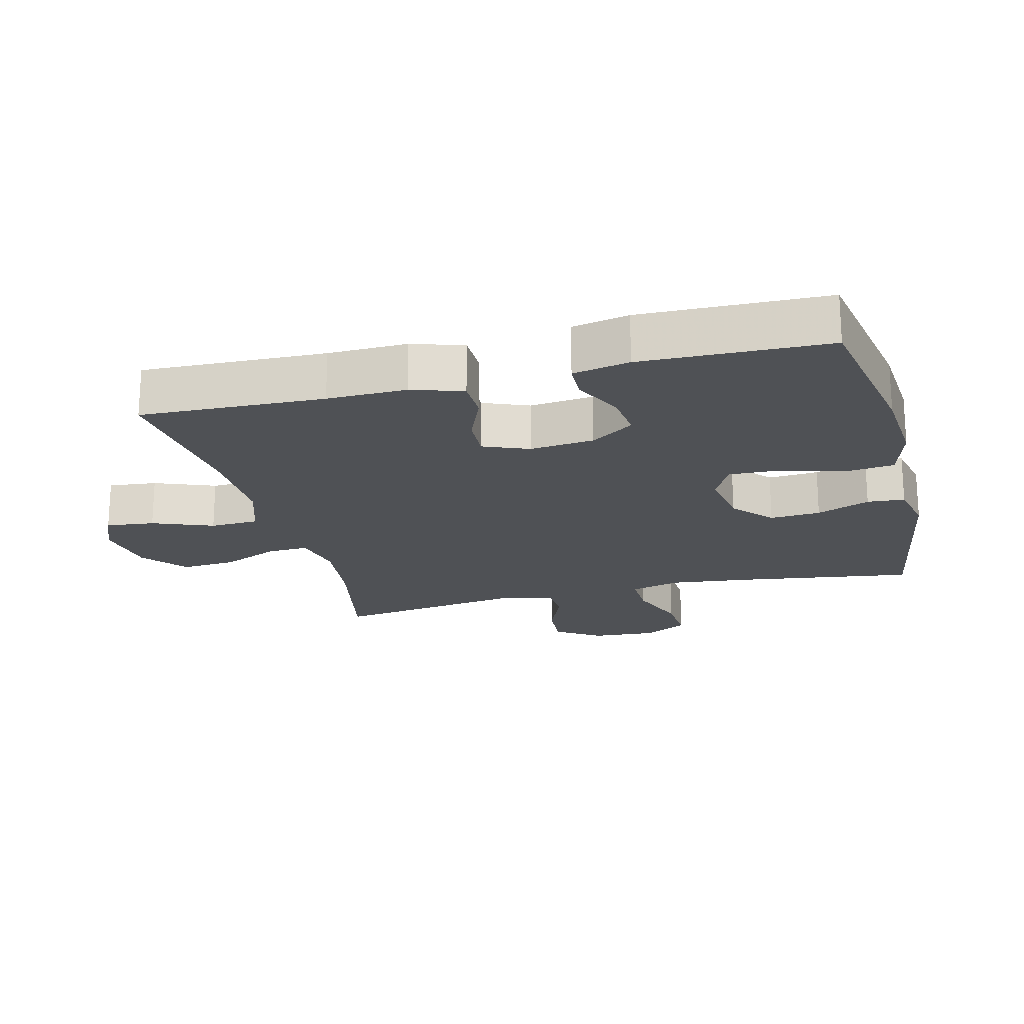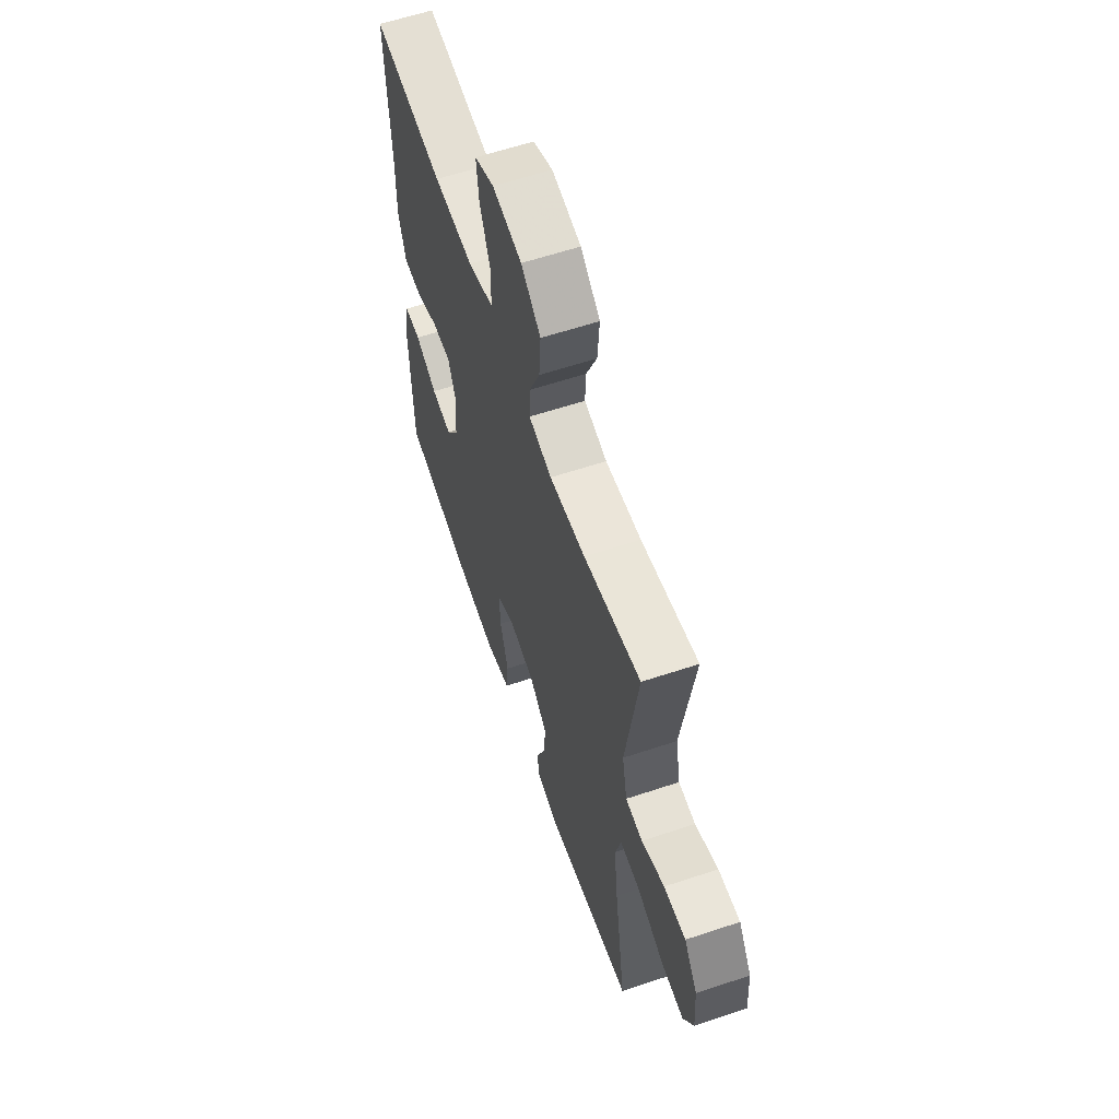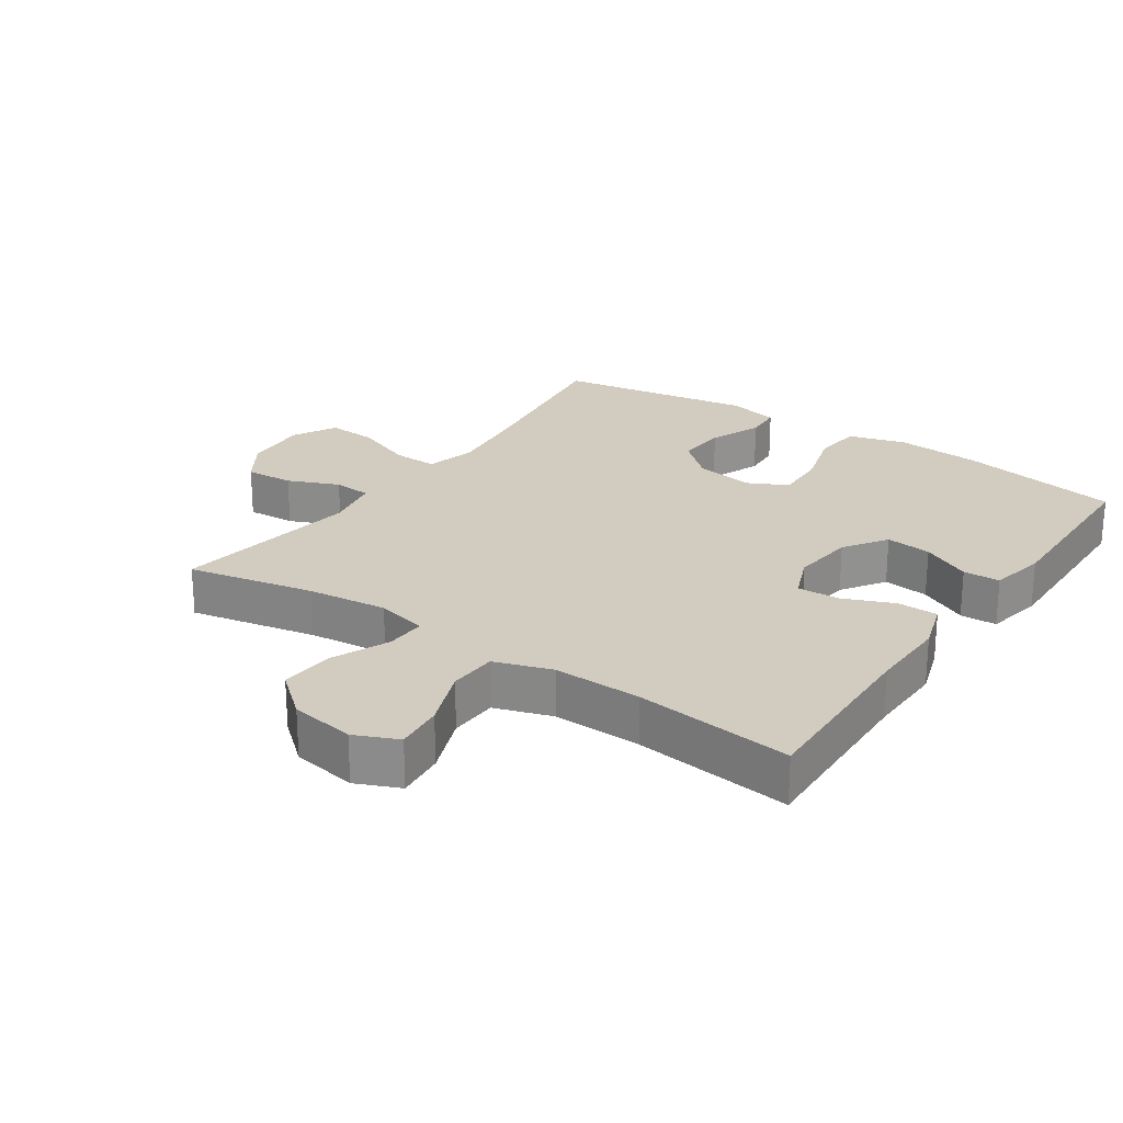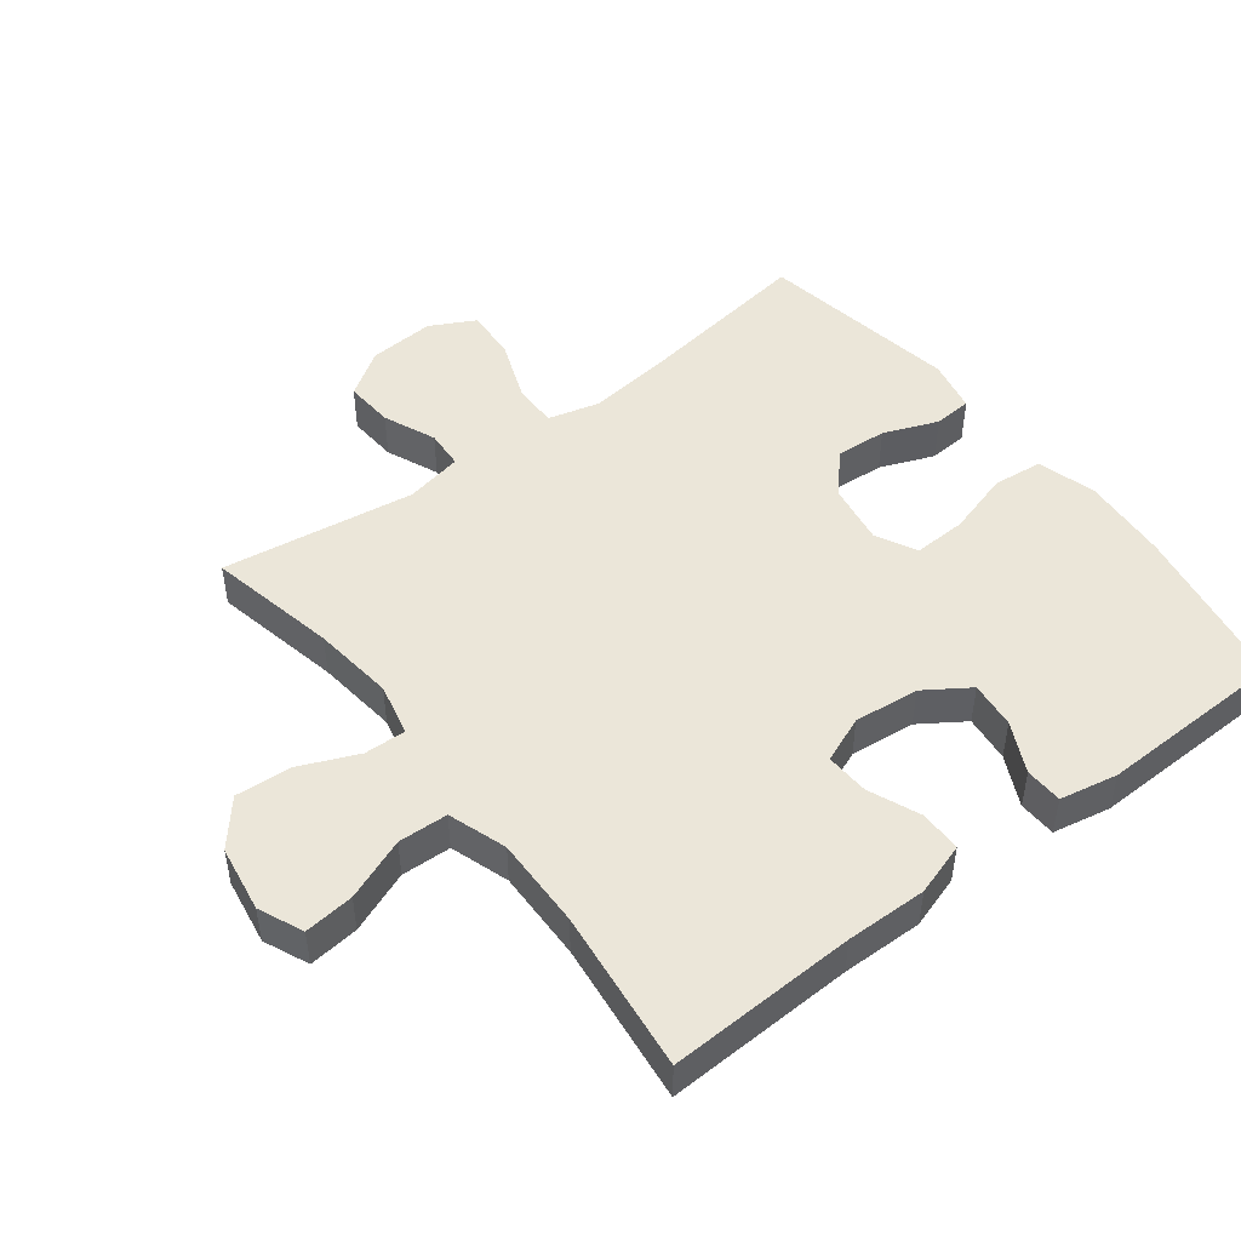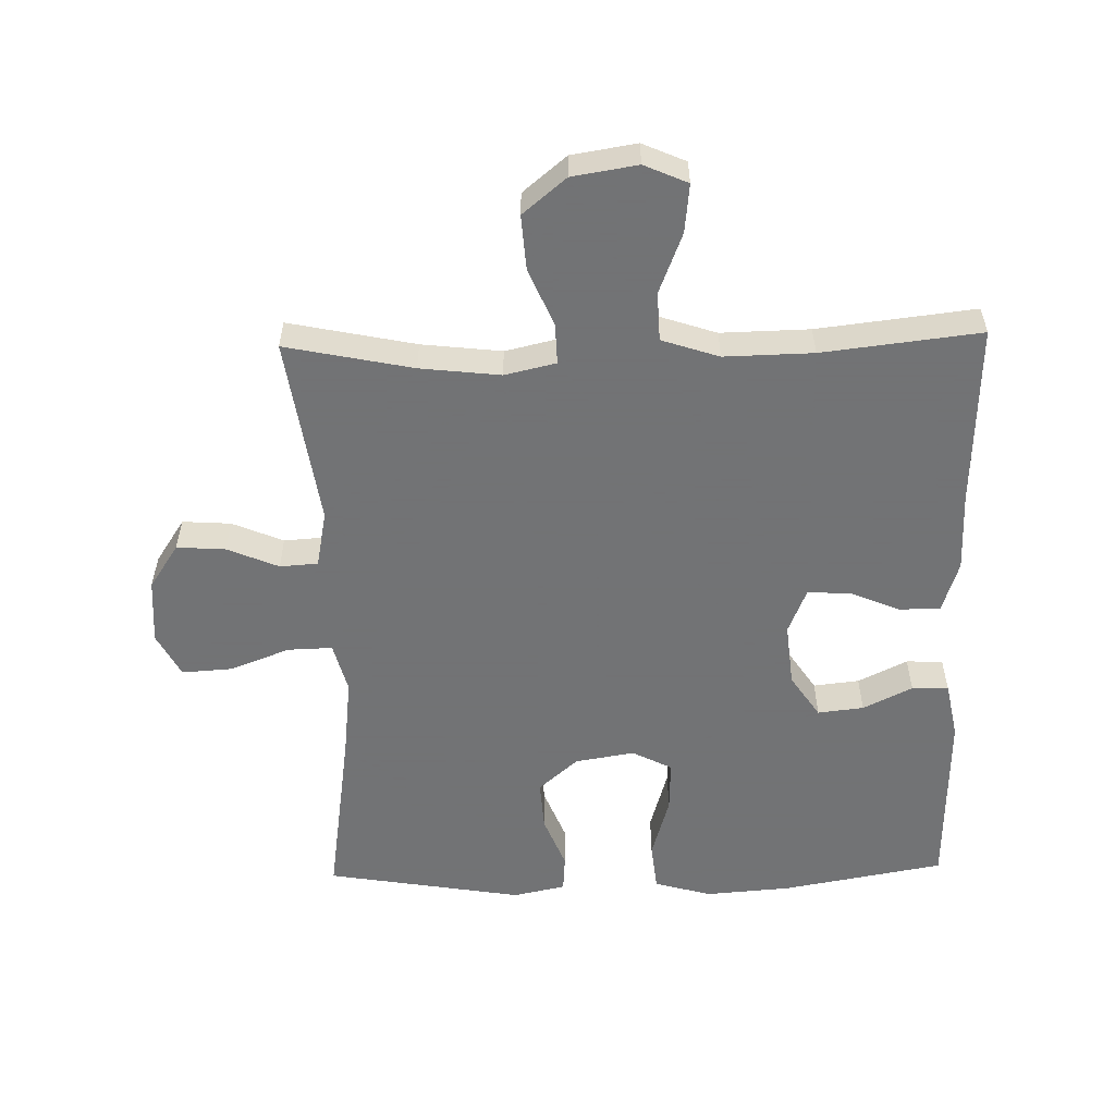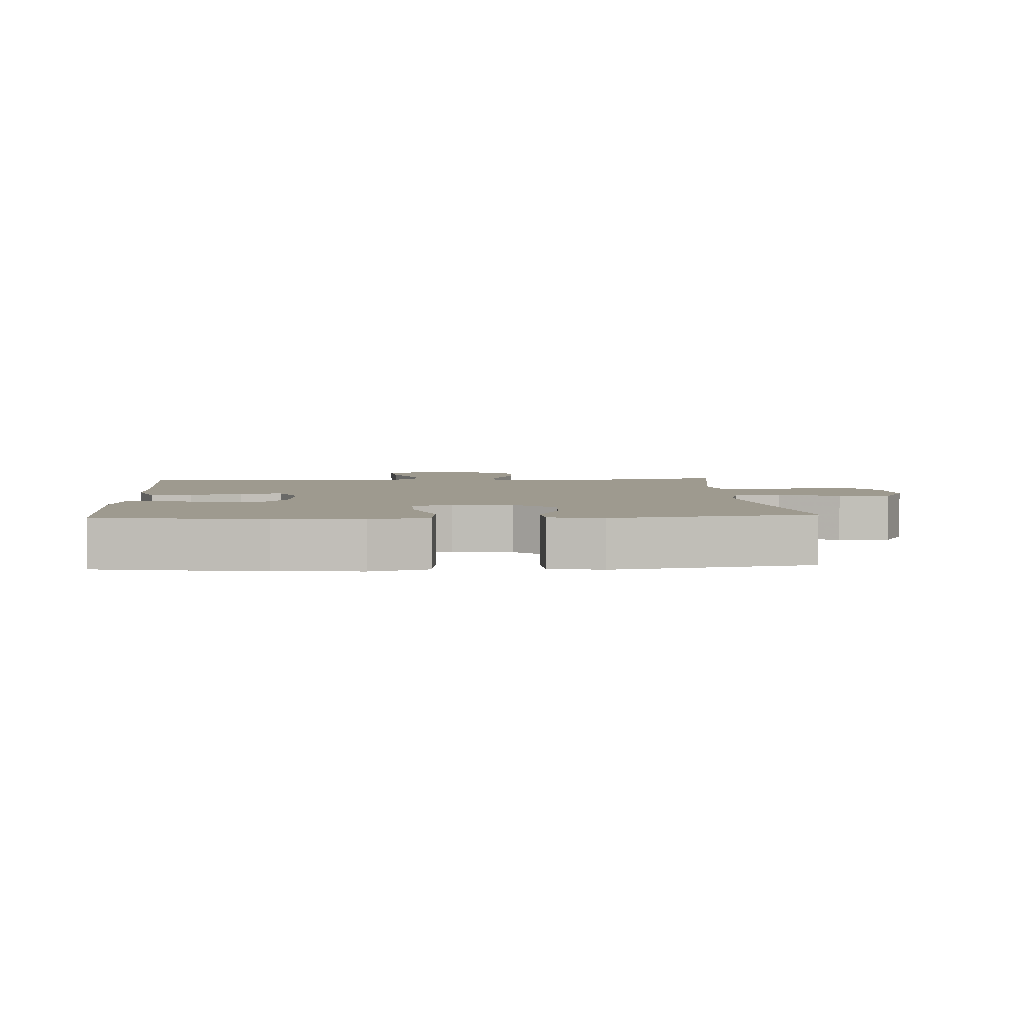
<metadata>
{"format":"obj","ext":"obj","renderer":"f3d","projection":"perspective","resolution":1024,"background":"white","views":[{"elev":-20.1,"azim":104.3,"up":"+Y"},{"elev":60.9,"azim":-108.8,"up":"+Z"},{"elev":23.9,"azim":34.5,"up":"+Y"},{"elev":48.2,"azim":52.5,"up":"+Y"},{"elev":-55.7,"azim":1.3,"up":"+Y"},{"elev":3.8,"azim":176.3,"up":"+Y"}]}
</metadata>
<code>
v 0.5 0.07 0.5
v 0.49 0.07 0.221
v 0.492 0.07 0.101
v 0.467 0.07 0.023
v 0.405 0.07 0.022
v 0.328 0.07 0.054
v 0.263 0.07 0.057
v 0.235 0.07 -0.012
v 0.245 0.07 -0.109
v 0.289 0.07 -0.175
v 0.359 0.07 -0.167
v 0.434 0.07 -0.13
v 0.49 0.07 -0.132
v 0.507 0.07 -0.218
v 0.5 0.07 -0.5
v 0.252 0.07 -0.545
v 0.122 0.07 -0.555
v 0.035 0.07 -0.53
v 0.027 0.07 -0.456
v 0.055 0.07 -0.36
v 0.058 0.07 -0.281
v -0.003 0.07 -0.25
v -0.093 0.07 -0.265
v -0.153 0.07 -0.318
v -0.148 0.07 -0.395
v -0.116 0.07 -0.476
v -0.12 0.07 -0.533
v -0.2 0.07 -0.55
v -0.5 0.07 -0.5
v -0.46 0.07 -0.229
v -0.446 0.07 -0.108
v -0.466 0.07 -0.031
v -0.534 0.07 -0.033
v -0.625 0.07 -0.068
v -0.702 0.07 -0.073
v -0.737 0.07 -0.006
v -0.73 0.07 0.093
v -0.685 0.07 0.161
v -0.611 0.07 0.156
v -0.533 0.07 0.123
v -0.475 0.07 0.127
v -0.458 0.07 0.213
v -0.5 0.07 0.5
v -0.307 0.07 0.46
v -0.185 0.07 0.446
v -0.107 0.07 0.464
v -0.109 0.07 0.526
v -0.146 0.07 0.612
v -0.152 0.07 0.696
v -0.086 0.07 0.751
v 0.013 0.07 0.767
v 0.079 0.07 0.738
v 0.071 0.07 0.664
v 0.035 0.07 0.572
v 0.038 0.07 0.498
v 0.125 0.07 0.469
v 0.26 0.07 0.472
v 0.5 0 0.5
v 0.49 0 0.221
v 0.492 0 0.101
v 0.467 0 0.023
v 0.405 0 0.022
v 0.328 0 0.054
v 0.263 0 0.057
v 0.235 0 -0.012
v 0.245 0 -0.109
v 0.289 0 -0.175
v 0.359 0 -0.167
v 0.434 0 -0.13
v 0.49 0 -0.132
v 0.507 0 -0.218
v 0.5 0 -0.5
v 0.252 0 -0.545
v 0.122 0 -0.555
v 0.035 0 -0.53
v 0.027 0 -0.456
v 0.055 0 -0.36
v 0.058 0 -0.281
v -0.003 0 -0.25
v -0.093 0 -0.265
v -0.153 0 -0.318
v -0.148 0 -0.395
v -0.116 0 -0.476
v -0.12 0 -0.533
v -0.2 0 -0.55
v -0.5 0 -0.5
v -0.46 0 -0.229
v -0.446 0 -0.108
v -0.466 0 -0.031
v -0.534 0 -0.033
v -0.625 0 -0.068
v -0.702 0 -0.073
v -0.737 0 -0.006
v -0.73 0 0.093
v -0.685 0 0.161
v -0.611 0 0.156
v -0.533 0 0.123
v -0.475 0 0.127
v -0.458 0 0.213
v -0.5 0 0.5
v -0.307 0 0.46
v -0.185 0 0.446
v -0.107 0 0.464
v -0.109 0 0.526
v -0.146 0 0.612
v -0.152 0 0.696
v -0.086 0 0.751
v 0.013 0 0.767
v 0.079 0 0.738
v 0.071 0 0.664
v 0.035 0 0.572
v 0.038 0 0.498
v 0.125 0 0.469
v 0.26 0 0.472
f 51 52 53 54
f 51 54 55
f 50 51 55
f 47 48 49 50
f 46 47 50 55
f 42 43 44
f 41 42 44 45
f 37 38 39 40
f 37 40 41
f 36 37 41
f 33 34 35 36
f 32 33 36 41
f 31 32 41 45
f 27 28 29 30
f 25 26 27 30
f 24 25 30 31
f 23 24 31 45
f 17 18 19 20
f 17 20 21
f 16 17 21
f 15 16 21
f 14 15 21 22
f 11 12 13 14
f 10 11 14 22
f 3 4 5 6
f 2 3 6 7
f 57 1 2 7
f 56 57 7 8
f 46 55 56 8
f 45 46 8 9
f 22 23 45
f 9 10 22 45
f 111 110 109 108
f 112 111 108
f 112 108 107
f 107 106 105 104
f 112 107 104 103
f 101 100 99
f 102 101 99 98
f 97 96 95 94
f 98 97 94
f 98 94 93
f 93 92 91 90
f 98 93 90 89
f 102 98 89 88
f 87 86 85 84
f 87 84 83 82
f 88 87 82 81
f 102 88 81 80
f 77 76 75 74
f 78 77 74
f 78 74 73
f 78 73 72
f 79 78 72 71
f 71 70 69 68
f 79 71 68 67
f 63 62 61 60
f 64 63 60 59
f 64 59 58 114
f 65 64 114 113
f 65 113 112 103
f 66 65 103 102
f 102 80 79
f 102 79 67 66
f 1 58 59 2
f 2 59 60 3
f 3 60 61 4
f 4 61 62 5
f 5 62 63 6
f 6 63 64 7
f 7 64 65 8
f 8 65 66 9
f 9 66 67 10
f 10 67 68 11
f 11 68 69 12
f 12 69 70 13
f 13 70 71 14
f 14 71 72 15
f 15 72 73 16
f 16 73 74 17
f 17 74 75 18
f 18 75 76 19
f 19 76 77 20
f 20 77 78 21
f 21 78 79 22
f 22 79 80 23
f 23 80 81 24
f 24 81 82 25
f 25 82 83 26
f 26 83 84 27
f 27 84 85 28
f 28 85 86 29
f 29 86 87 30
f 30 87 88 31
f 31 88 89 32
f 32 89 90 33
f 33 90 91 34
f 34 91 92 35
f 35 92 93 36
f 36 93 94 37
f 37 94 95 38
f 38 95 96 39
f 39 96 97 40
f 40 97 98 41
f 41 98 99 42
f 42 99 100 43
f 43 100 101 44
f 44 101 102 45
f 45 102 103 46
f 46 103 104 47
f 47 104 105 48
f 48 105 106 49
f 49 106 107 50
f 50 107 108 51
f 51 108 109 52
f 52 109 110 53
f 53 110 111 54
f 54 111 112 55
f 55 112 113 56
f 56 113 114 57
f 57 114 58 1

</code>
